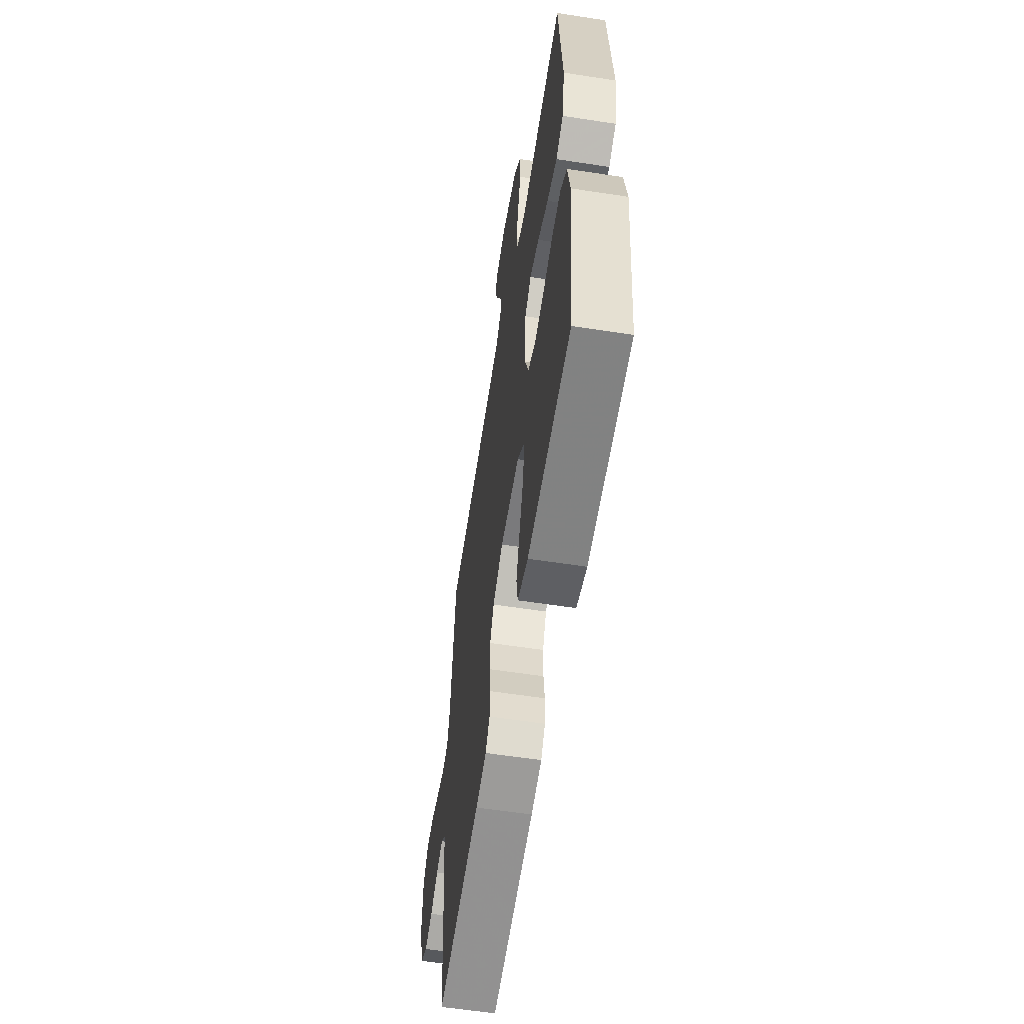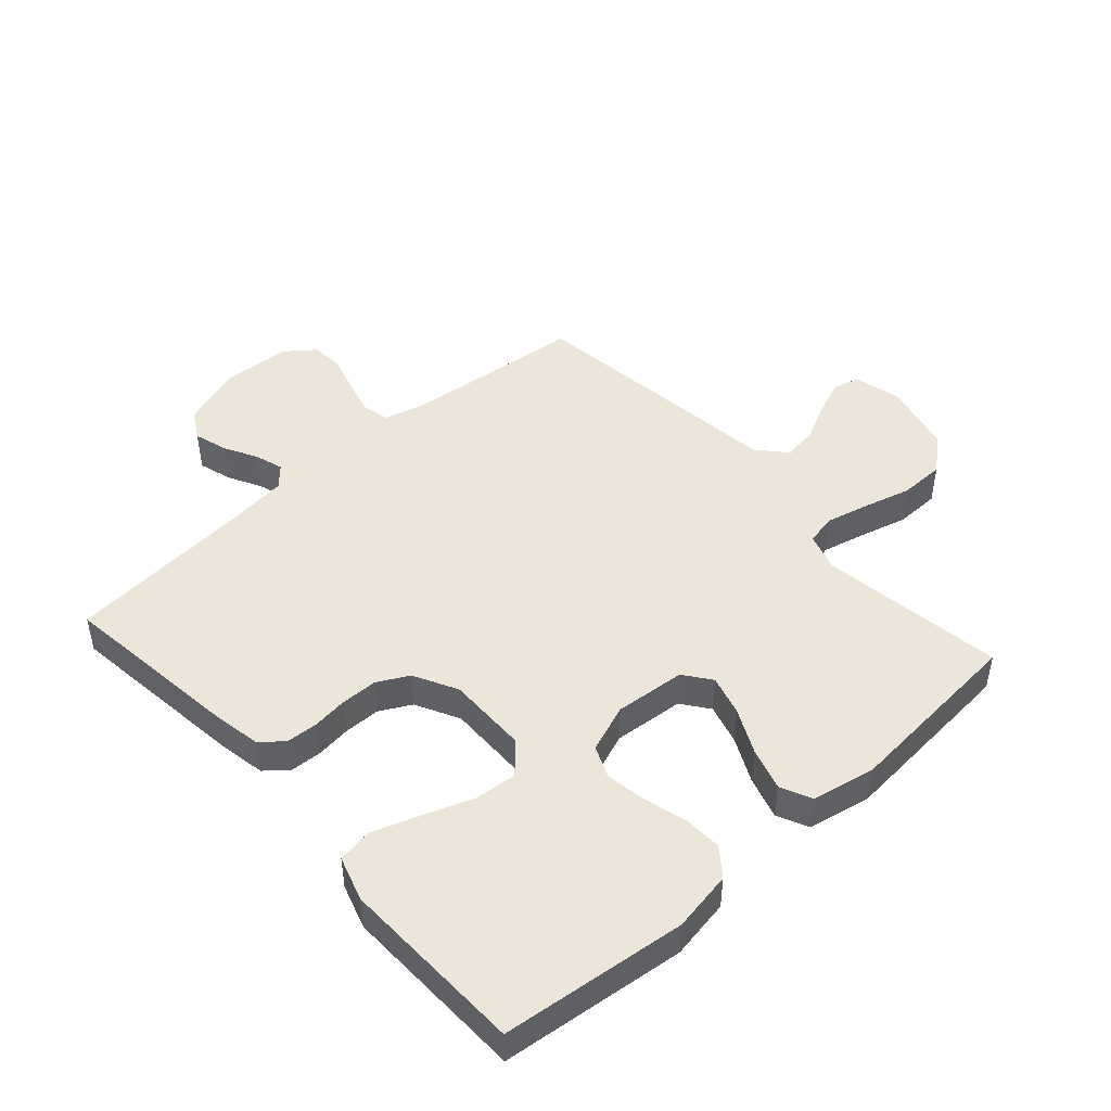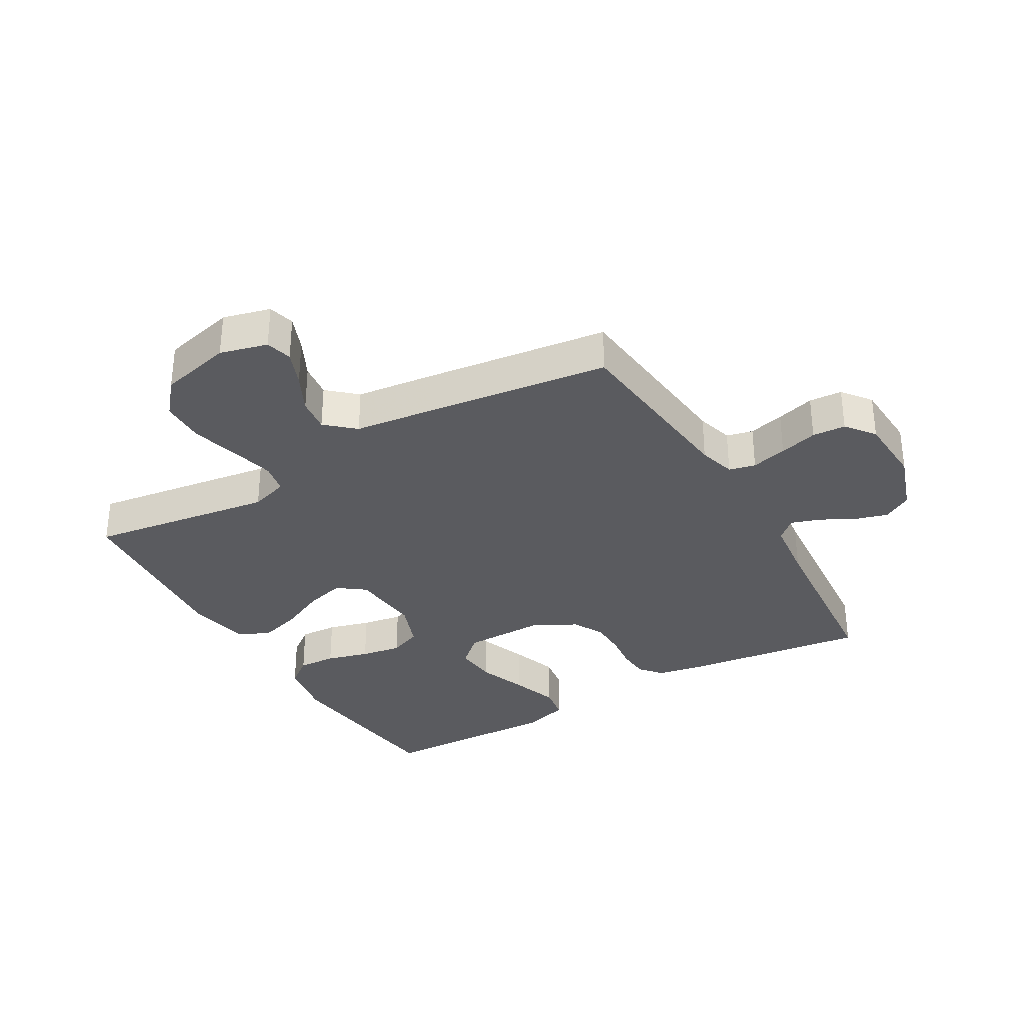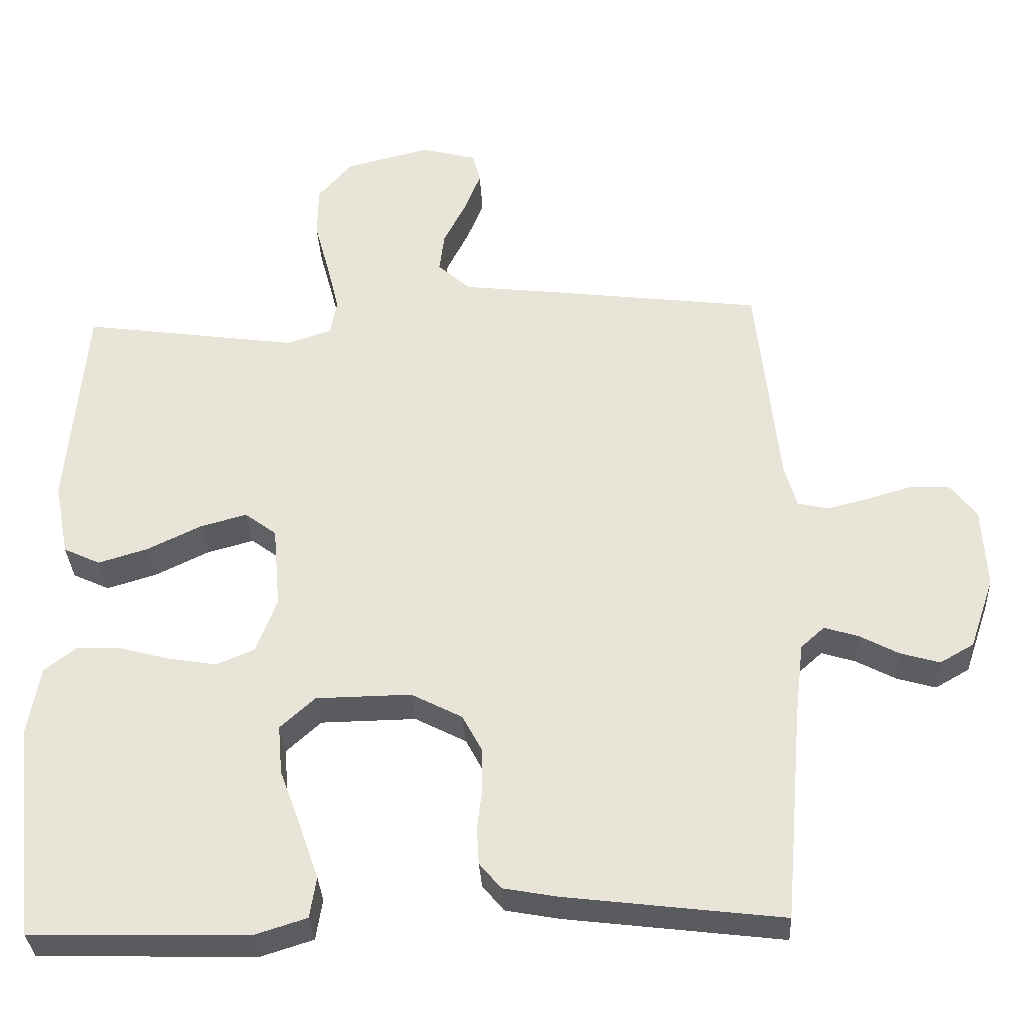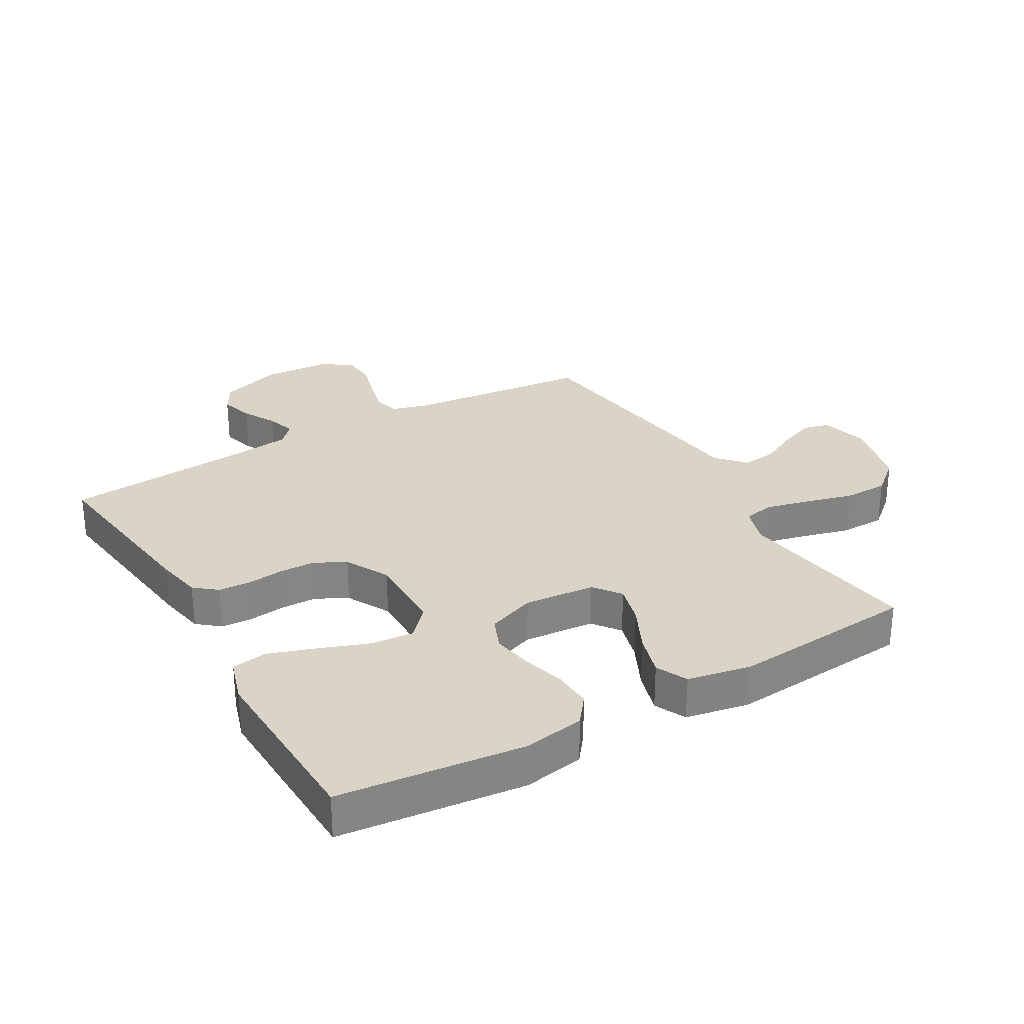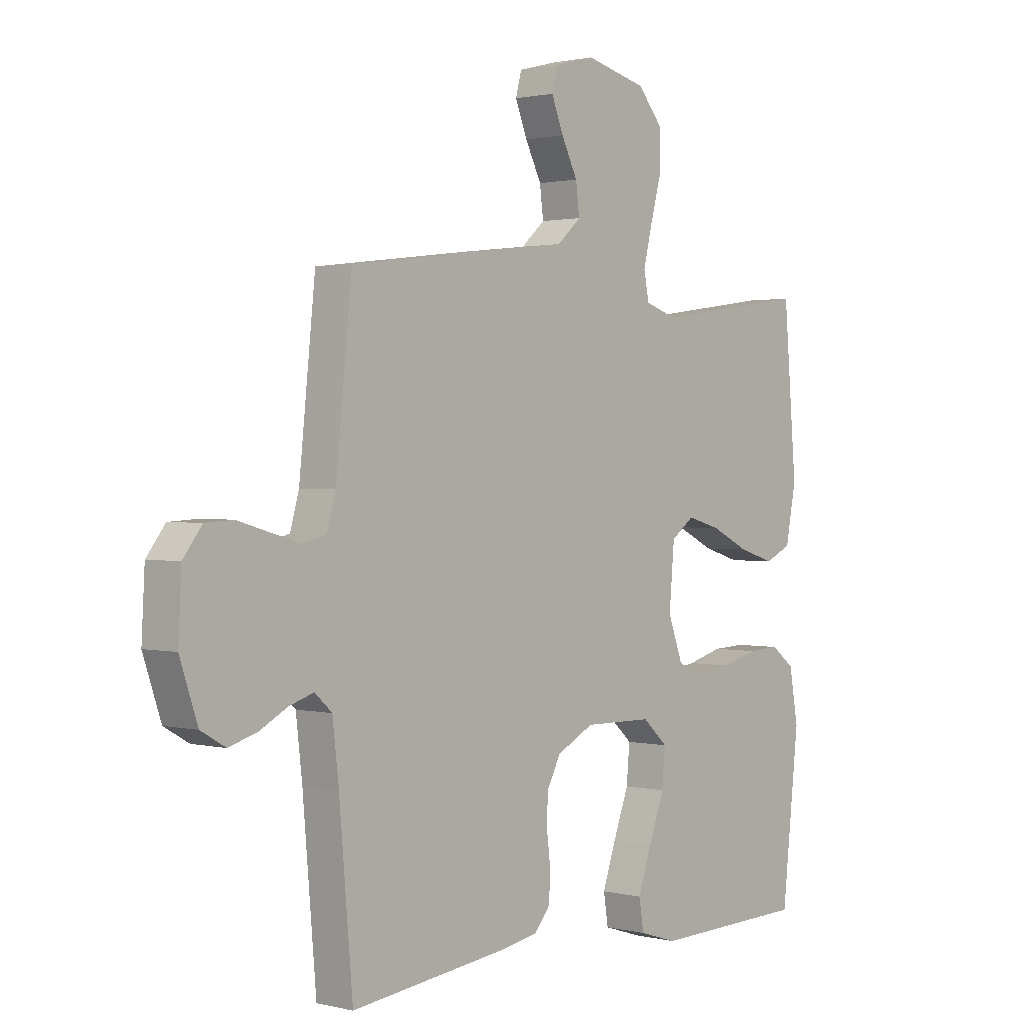
<metadata>
{"format":"obj","ext":"obj","renderer":"f3d","projection":"perspective","resolution":1024,"background":"white","views":[{"elev":-59.1,"azim":-99.0,"up":"+Z"},{"elev":46.7,"azim":-131.8,"up":"+Y"},{"elev":-32.8,"azim":30.1,"up":"+Y"},{"elev":-33.3,"azim":3.0,"up":"+Z"},{"elev":28.9,"azim":-120.2,"up":"+Y"},{"elev":1.3,"azim":131.3,"up":"+Z"}]}
</metadata>
<code>
v -0.5 0.07 -0.5
v -0.533 0.07 -0.2
v -0.516 0.07 -0.102
v -0.471 0.07 -0.067
v -0.409 0.07 -0.07
v -0.34 0.07 -0.089
v -0.274 0.07 -0.1
v -0.221 0.07 -0.078
v -0.192 0.07 0
v -0.202 0.07 0.115
v -0.246 0.07 0.148
v -0.311 0.07 0.13
v -0.385 0.07 0.094
v -0.454 0.07 0.073
v -0.505 0.07 0.097
v -0.525 0.07 0.2
v -0.5 0.07 0.5
v -0.2 0.07 0.457
v -0.138 0.07 0.477
v -0.128 0.07 0.527
v -0.145 0.07 0.597
v -0.166 0.07 0.675
v -0.165 0.07 0.748
v -0.118 0.07 0.804
v 0 0.07 0.833
v 0.077 0.07 0.813
v 0.088 0.07 0.77
v 0.065 0.07 0.712
v 0.034 0.07 0.65
v 0.027 0.07 0.594
v 0.073 0.07 0.553
v 0.2 0.07 0.538
v 0.5 0.07 0.5
v 0.531 0.07 0.2
v 0.548 0.07 0.14
v 0.591 0.07 0.13
v 0.649 0.07 0.145
v 0.711 0.07 0.163
v 0.765 0.07 0.16
v 0.801 0.07 0.113
v 0.807 0.07 0
v 0.773 0.07 -0.1
v 0.726 0.07 -0.127
v 0.672 0.07 -0.111
v 0.618 0.07 -0.082
v 0.571 0.07 -0.067
v 0.538 0.07 -0.097
v 0.526 0.07 -0.2
v 0.5 0.07 -0.5
v 0.2 0.07 -0.463
v 0.125 0.07 -0.449
v 0.095 0.07 -0.413
v 0.092 0.07 -0.362
v 0.099 0.07 -0.303
v 0.098 0.07 -0.244
v 0.071 0.07 -0.193
v 0 0.07 -0.156
v -0.132 0.07 -0.158
v -0.18 0.07 -0.202
v -0.174 0.07 -0.271
v -0.144 0.07 -0.352
v -0.118 0.07 -0.428
v -0.127 0.07 -0.485
v -0.2 0.07 -0.508
v -0.5 0 -0.5
v -0.533 0 -0.2
v -0.516 0 -0.102
v -0.471 0 -0.067
v -0.409 0 -0.07
v -0.34 0 -0.089
v -0.274 0 -0.1
v -0.221 0 -0.078
v -0.192 0 0
v -0.202 0 0.115
v -0.246 0 0.148
v -0.311 0 0.13
v -0.385 0 0.094
v -0.454 0 0.073
v -0.505 0 0.097
v -0.525 0 0.2
v -0.5 0 0.5
v -0.2 0 0.457
v -0.138 0 0.477
v -0.128 0 0.527
v -0.145 0 0.597
v -0.166 0 0.675
v -0.165 0 0.748
v -0.118 0 0.804
v 0 0 0.833
v 0.077 0 0.813
v 0.088 0 0.77
v 0.065 0 0.712
v 0.034 0 0.65
v 0.027 0 0.594
v 0.073 0 0.553
v 0.2 0 0.538
v 0.5 0 0.5
v 0.531 0 0.2
v 0.548 0 0.14
v 0.591 0 0.13
v 0.649 0 0.145
v 0.711 0 0.163
v 0.765 0 0.16
v 0.801 0 0.113
v 0.807 0 0
v 0.773 0 -0.1
v 0.726 0 -0.127
v 0.672 0 -0.111
v 0.618 0 -0.082
v 0.571 0 -0.067
v 0.538 0 -0.097
v 0.526 0 -0.2
v 0.5 0 -0.5
v 0.2 0 -0.463
v 0.125 0 -0.449
v 0.095 0 -0.413
v 0.092 0 -0.362
v 0.099 0 -0.303
v 0.098 0 -0.244
v 0.071 0 -0.193
v 0 0 -0.156
v -0.132 0 -0.158
v -0.18 0 -0.202
v -0.174 0 -0.271
v -0.144 0 -0.352
v -0.118 0 -0.428
v -0.127 0 -0.485
v -0.2 0 -0.508
f 4 5 6
f 3 4 6
f 2 3 6
f 1 2 6
f 64 1 6
f 63 64 6
f 62 63 6
f 61 62 6
f 60 61 6
f 59 60 6 7
f 58 59 7 8
f 57 58 8 9
f 56 57 9 10
f 52 53 54
f 51 52 54
f 50 51 54
f 49 50 54
f 48 49 54
f 47 48 54 55
f 46 47 55 56
f 43 44 45
f 42 43 45
f 41 42 45
f 40 41 45
f 39 40 45
f 38 39 45
f 37 38 45
f 36 37 45 46
f 46 56 10
f 36 46 10
f 35 36 10
f 31 32 33 34
f 27 28 29
f 26 27 29
f 25 26 29
f 24 25 29
f 23 24 29
f 22 23 29
f 21 22 29
f 20 21 29 30
f 19 20 30 31
f 16 17 18
f 15 16 18
f 14 15 18
f 13 14 18
f 12 13 18
f 11 12 18 19
f 31 34 35
f 19 31 35
f 11 19 35
f 10 11 35
f 70 69 68
f 70 68 67
f 70 67 66
f 70 66 65
f 70 65 128
f 70 128 127
f 70 127 126
f 70 126 125
f 70 125 124
f 71 70 124 123
f 72 71 123 122
f 73 72 122 121
f 74 73 121 120
f 118 117 116
f 118 116 115
f 118 115 114
f 118 114 113
f 118 113 112
f 119 118 112 111
f 120 119 111 110
f 109 108 107
f 109 107 106
f 109 106 105
f 109 105 104
f 109 104 103
f 109 103 102
f 109 102 101
f 110 109 101 100
f 74 120 110
f 74 110 100
f 74 100 99
f 98 97 96 95
f 93 92 91
f 93 91 90
f 93 90 89
f 93 89 88
f 93 88 87
f 93 87 86
f 93 86 85
f 94 93 85 84
f 95 94 84 83
f 82 81 80
f 82 80 79
f 82 79 78
f 82 78 77
f 82 77 76
f 83 82 76 75
f 99 98 95
f 99 95 83
f 99 83 75
f 99 75 74
f 1 65 66 2
f 2 66 67 3
f 3 67 68 4
f 4 68 69 5
f 5 69 70 6
f 6 70 71 7
f 7 71 72 8
f 8 72 73 9
f 9 73 74 10
f 10 74 75 11
f 11 75 76 12
f 12 76 77 13
f 13 77 78 14
f 14 78 79 15
f 15 79 80 16
f 16 80 81 17
f 17 81 82 18
f 18 82 83 19
f 19 83 84 20
f 20 84 85 21
f 21 85 86 22
f 22 86 87 23
f 23 87 88 24
f 24 88 89 25
f 25 89 90 26
f 26 90 91 27
f 27 91 92 28
f 28 92 93 29
f 29 93 94 30
f 30 94 95 31
f 31 95 96 32
f 32 96 97 33
f 33 97 98 34
f 34 98 99 35
f 35 99 100 36
f 36 100 101 37
f 37 101 102 38
f 38 102 103 39
f 39 103 104 40
f 40 104 105 41
f 41 105 106 42
f 42 106 107 43
f 43 107 108 44
f 44 108 109 45
f 45 109 110 46
f 46 110 111 47
f 47 111 112 48
f 48 112 113 49
f 49 113 114 50
f 50 114 115 51
f 51 115 116 52
f 52 116 117 53
f 53 117 118 54
f 54 118 119 55
f 55 119 120 56
f 56 120 121 57
f 57 121 122 58
f 58 122 123 59
f 59 123 124 60
f 60 124 125 61
f 61 125 126 62
f 62 126 127 63
f 63 127 128 64
f 64 128 65 1

</code>
